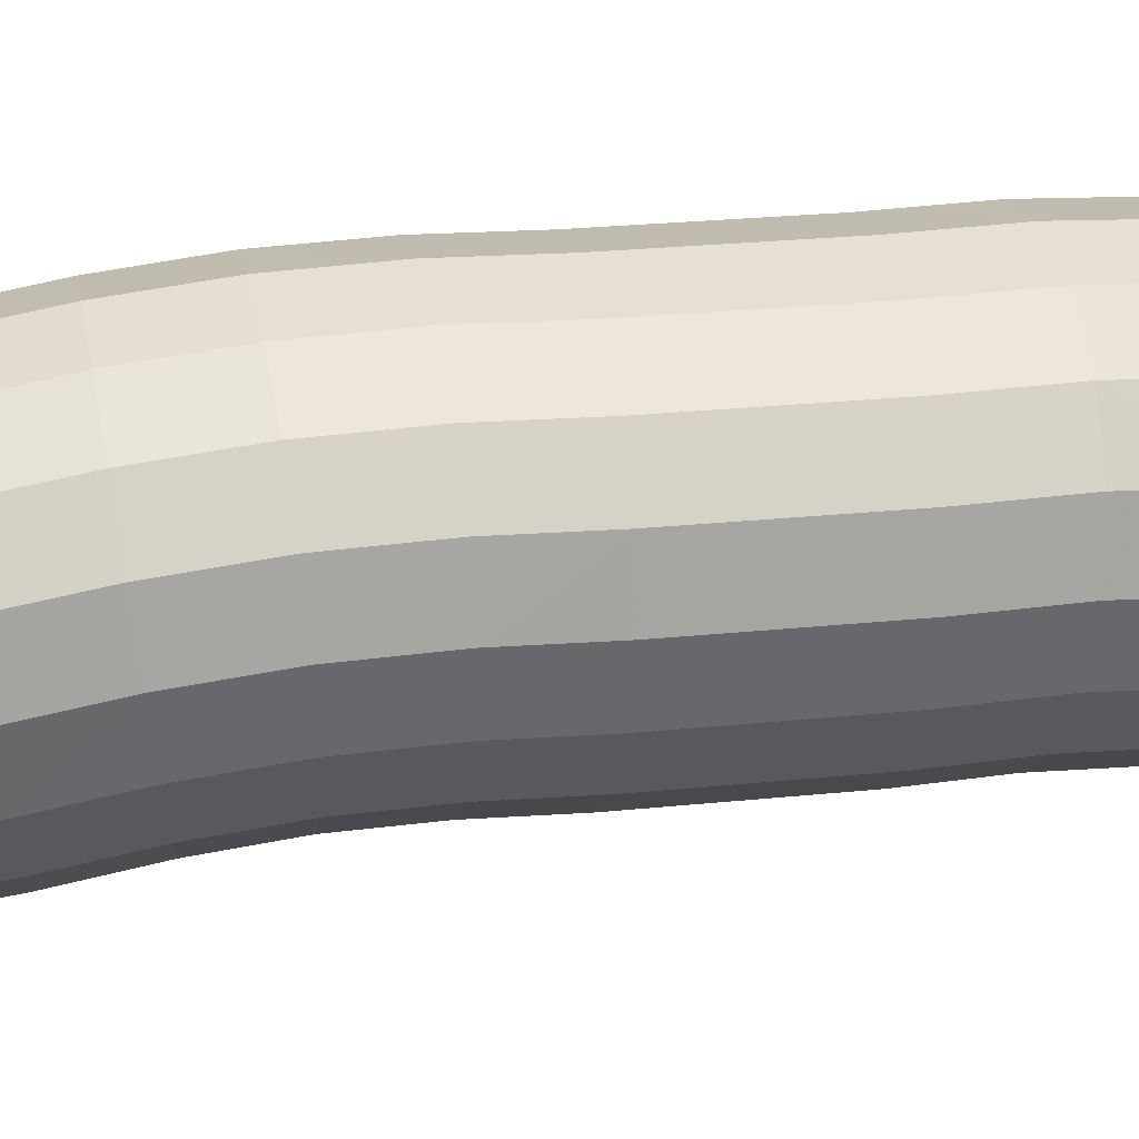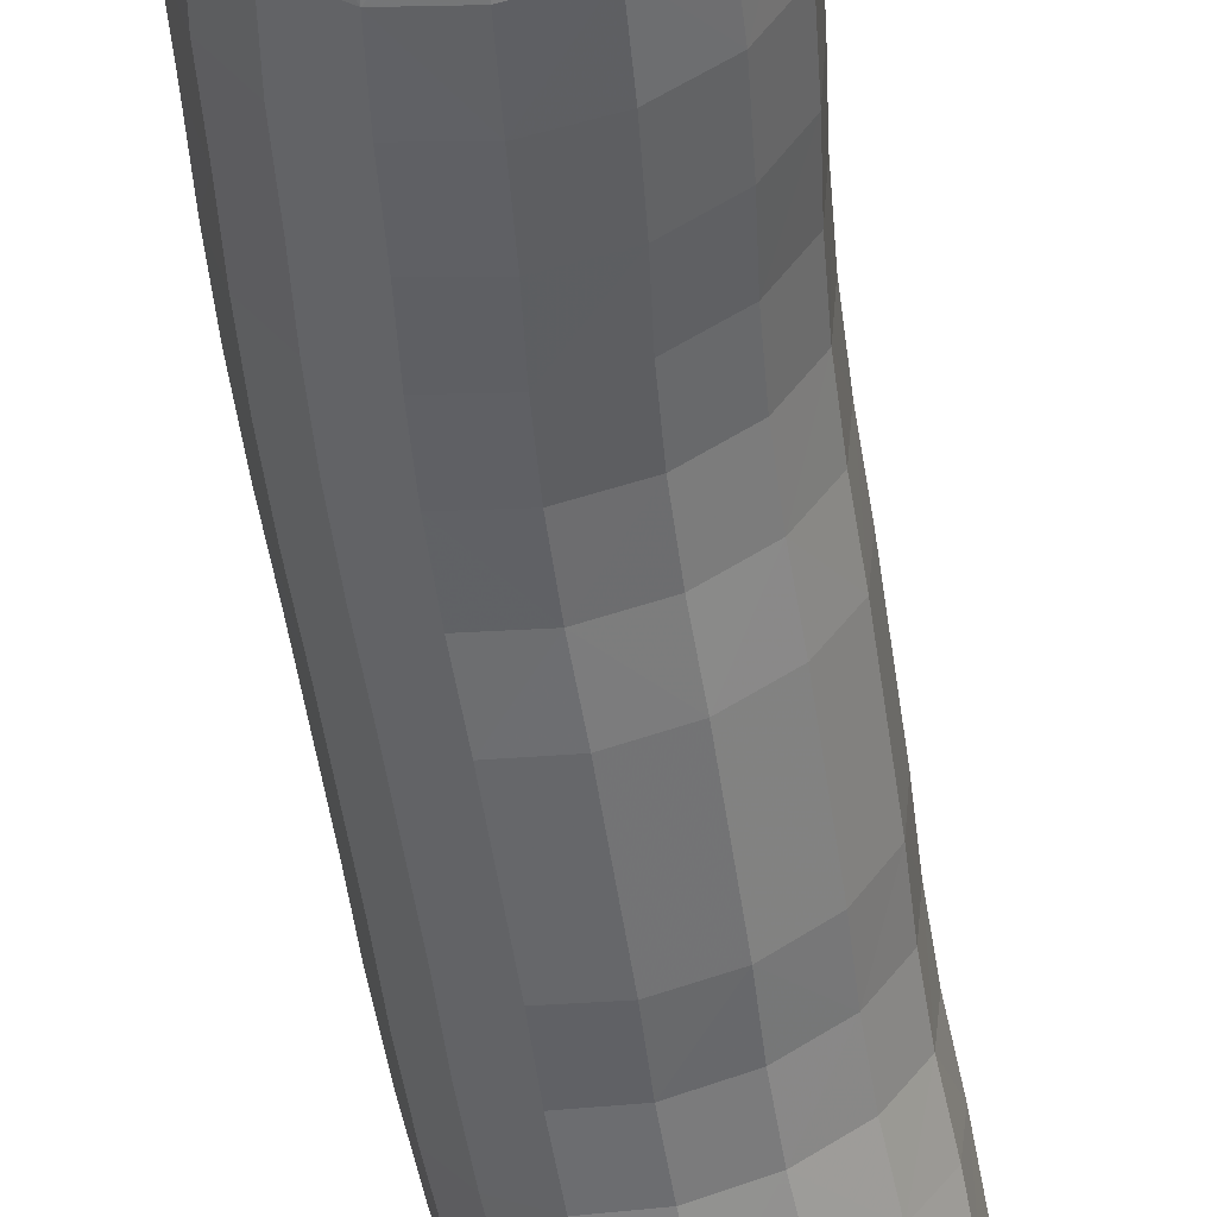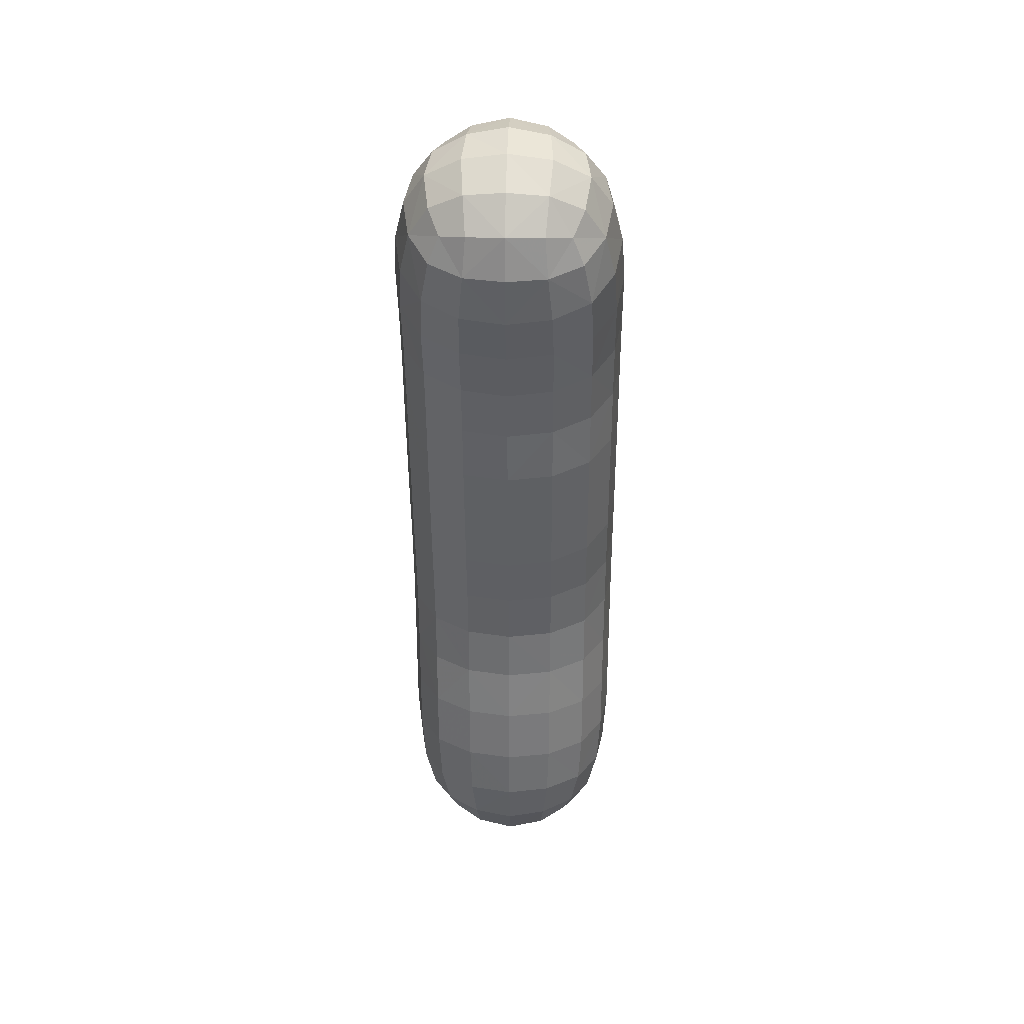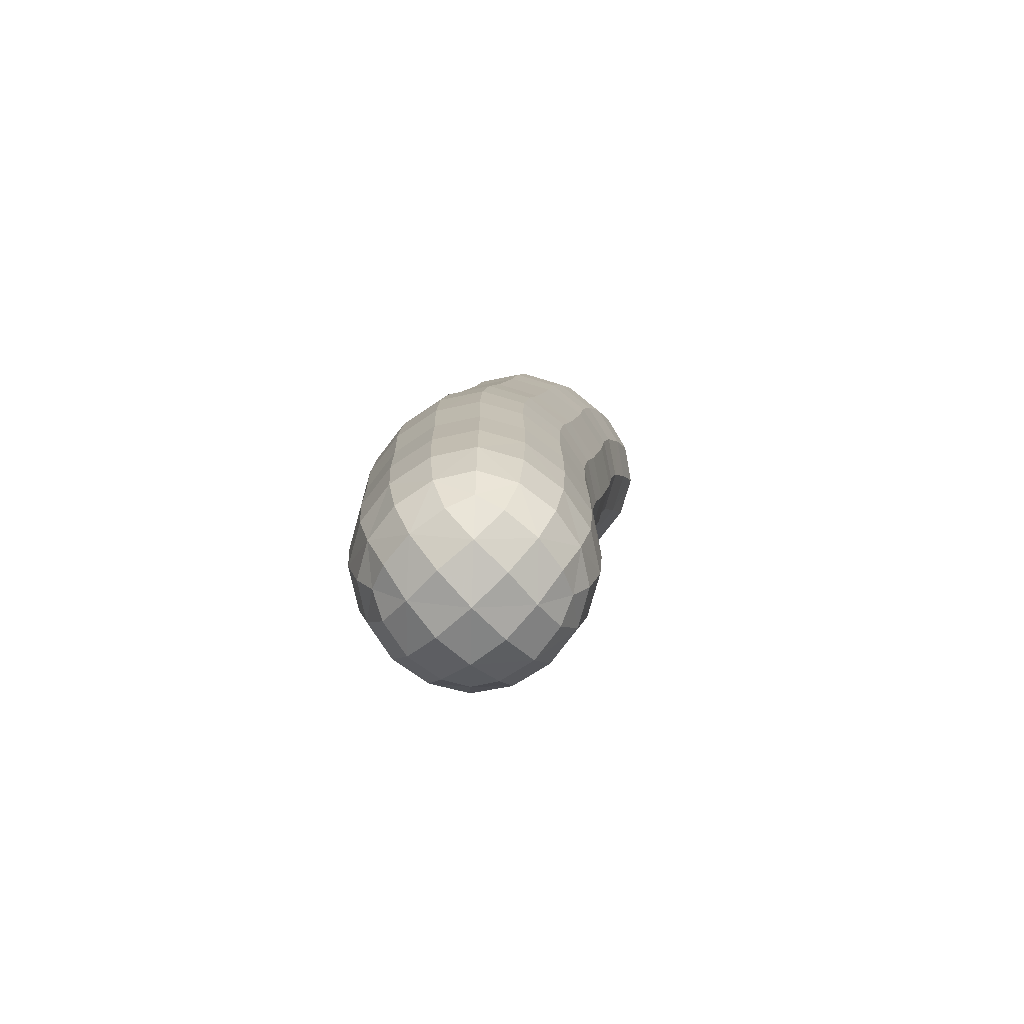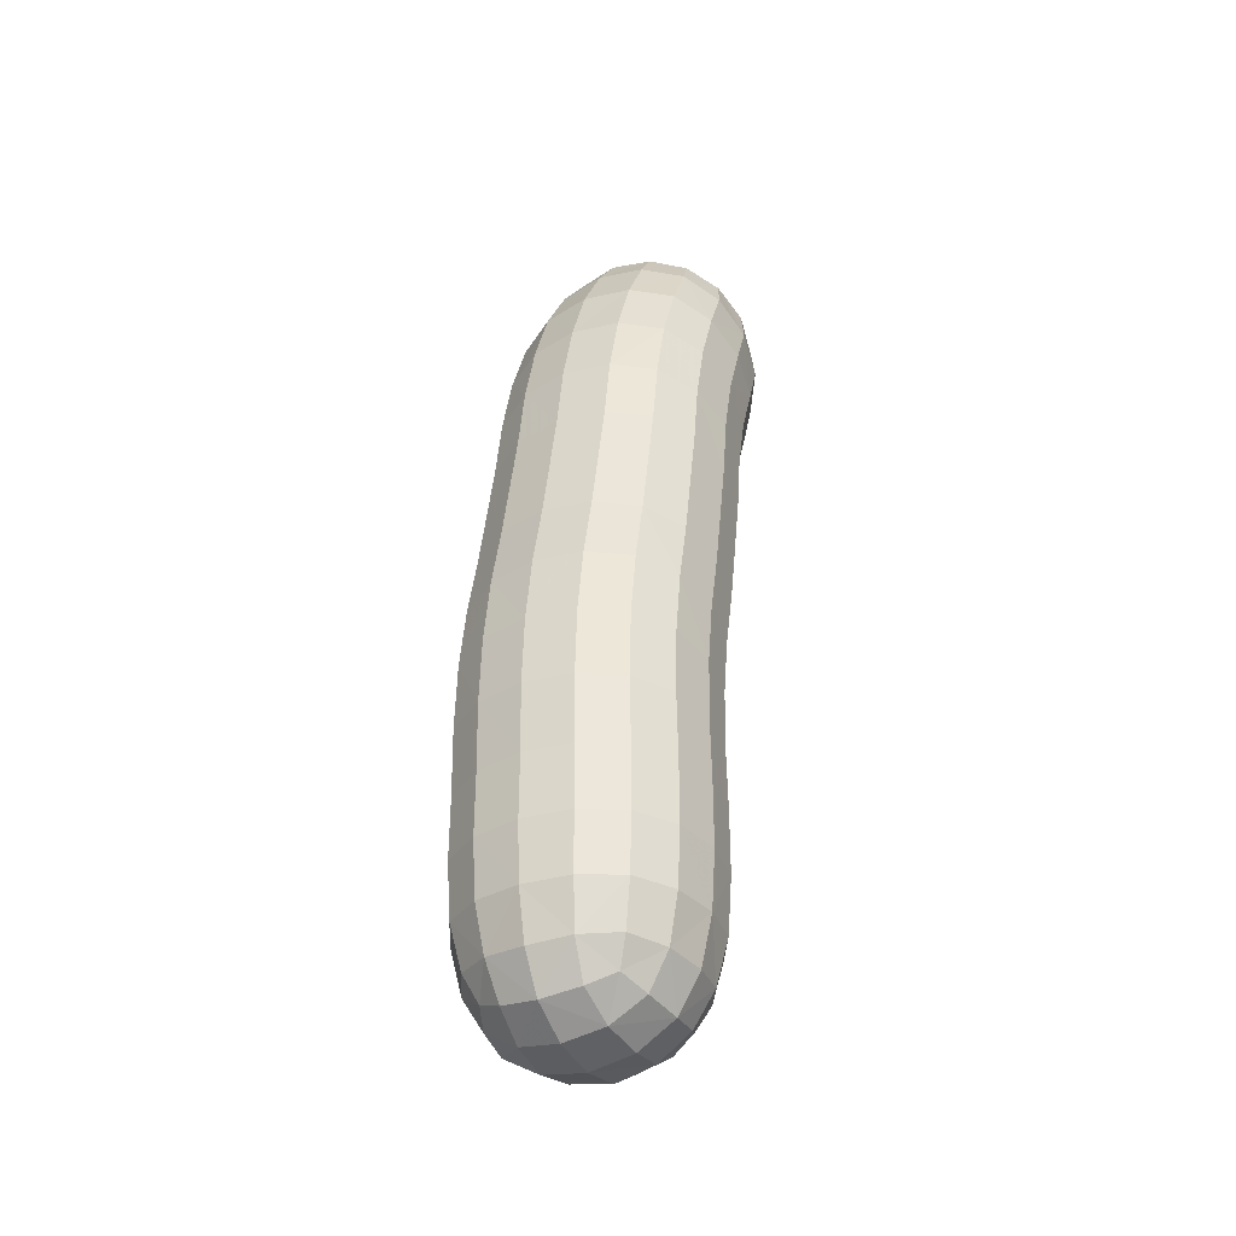
<metadata>
{"format":"obj","ext":"obj","renderer":"f3d","projection":"perspective","resolution":1024,"background":"white","views":[{"elev":75.0,"azim":78.5,"up":"+Z"},{"elev":-44.0,"azim":3.8,"up":"+Z"},{"elev":32.2,"azim":155.0,"up":"+Y"},{"elev":-75.3,"azim":16.4,"up":"+Y"},{"elev":-35.7,"azim":1.6,"up":"+Y"}]}
</metadata>
<code>
v  2.243 4.907 6.844
v  6.844 4.907 -2.243
v  -6.844 4.907 2.243
v  -2.243 4.907 -6.844
v  3.029 20 9.239
v  9.239 20 -3.029
v  -9.239 20 3.029
v  -3.029 20 -9.239
v  3.896 41.08 7.525
v  10 38.59 -4.541
v  -8.371 41.08 1.315
v  -2.263 38.59 -10.75
v  5.629 61.48 4.103
v  11.54 57.53 -7.571
v  -6.639 61.48 -2.107
v  -0.7293 57.53 -13.78
v  7.554 75.39 -3.647
v  11.78 71.39 -12
v  -1.533 75.39 -8.247
v  2.698 71.39 -16.6
v  0 1.215 0
v  5.781 76.78 -11.42
v  8.101 10.37 4.101
v  4.101 10.37 -8.101
v  -8.101 10.37 -4.101
v  -4.101 10.37 8.101
v  8.364 30 4.234
v  4.199 29.15 -8.295
v  -8.364 30 -4.234
v  -4.199 30.85 8.295
v  9.997 49.67 1.008
v  5.798 47.98 -11.45
v  -6.731 49.67 -7.46
v  -2.531 51.37 5
v  12.26 68.36 -4.11
v  7.928 64.79 -15.66
v  -3.944 68.36 -12.31
v  0.3851 71.92 -0.7606
v  -2.905 3.568 5.739
v  -5.739 3.568 -2.905
v  2.905 3.568 -5.739
v  5.739 3.568 2.905
v  11.1 74.62 -7.69
v  8.035 72.09 -15.87
v  -0.3753 74.62 -13.5
v  2.692 77.14 -5.317
v  8.941 10.49 -2.931
v  8.364 20 4.234
v  2.931 10.49 8.941
v  -2.931 10.49 -8.941
v  4.234 20 -8.364
v  -8.941 10.49 2.931
v  -8.364 20 -4.234
v  -4.234 20 8.364
v  9.213 29.38 -2.978
v  9.181 39.84 2.621
v  3.054 30.62 9.188
v  -3.054 29.38 -9.188
v  4.981 38.14 -9.839
v  -9.213 30.62 2.978
v  -7.548 39.84 -5.847
v  -3.348 41.53 6.613
v  10.82 48.43 -6.154
v  10.81 59.51 -0.6047
v  4.713 50.91 5.912
v  -1.447 48.43 -12.36
v  6.479 56.82 -12.8
v  -7.555 50.91 -0.2984
v  -5.915 59.51 -9.073
v  -1.58 62.19 3.121
v  12.84 65.64 -10.62
v  7.308 70.86 0.2963
v  0.9627 65.64 -16.63
v  -4.565 70.86 -5.714
v  1.438 2.361 4.386
v  -4.386 2.361 1.438
v  -1.438 2.361 -4.386
v  4.386 2.361 -1.438
v  7.134 77.01 -6.865
v  9.845 74.45 -12.22
v  4.021 74.45 -15.17
v  1.31 77.01 -9.814
v  5.341 6.736 6.362
v  8.29 6.736 0.5381
v  9.5 15 0.6063
v  6.113 15 7.298
v  6.362 6.736 -5.341
v  0.5381 6.736 -8.29
v  0.6063 15 -9.5
v  7.298 15 -6.113
v  -5.341 6.736 -6.362
v  -8.29 6.736 -0.5381
v  -9.5 15 -0.6063
v  -6.113 15 -7.298
v  -6.362 6.736 5.341
v  -0.5381 6.736 8.29
v  -0.6063 15 9.5
v  -7.298 15 6.113
v  6.029 25.17 7.464
v  9.404 24.87 0.7973
v  9.796 34.41 0.02146
v  6.452 35.46 6.627
v  7.193 24.67 -5.906
v  0.5013 24.67 -9.293
v  0.8733 33.7 -10.03
v  7.565 33.7 -6.641
v  -6.21 24.87 -7.107
v  -9.585 25.17 -0.4397
v  -9.161 35.46 -1.277
v  -5.817 34.41 -7.883
v  -7.374 25.37 6.263
v  -0.6823 25.37 9.651
v  -0.2378 36.17 8.773
v  -6.929 36.17 5.385
v  7.366 45.43 4.823
v  10.7 44.07 -1.758
v  11.38 53.8 -3.114
v  8.1 55.51 3.372
v  8.457 43.17 -8.404
v  1.766 43.17 -11.79
v  2.421 52.67 -13.08
v  9.112 52.67 -9.697
v  -4.916 44.07 -9.662
v  -8.248 45.43 -3.081
v  -7.513 55.51 -4.532
v  -4.23 53.8 -11.02
v  -6.008 46.33 3.565
v  0.6837 46.33 6.952
v  1.45 56.65 5.438
v  -5.241 56.65 2.051
v  9.455 65.47 0.6954
v  12.62 62.88 -5.553
v  12.97 70.42 -8.713
v  10.26 72.99 -3.357
v  10.27 61.15 -11.98
v  3.575 61.15 -15.36
v  5.063 68.71 -17.23
v  10.89 68.71 -14.28
v  -2.995 62.88 -13.46
v  -6.158 65.47 -7.209
v  -3.369 72.99 -10.26
v  -0.6579 70.42 -15.61
v  -3.806 67.2 -0.7844
v  2.885 67.2 2.603
v  4.541 74.7 -1.743
v  -1.283 74.7 -4.691
v  -0.01006 4.01 6.708
v  -1.584 1.806 3.129
v  3.129 1.806 1.584
v  3.979 4.01 5.4
v  -6.708 4.01 -0.01006
v  -3.129 1.806 -1.584
v  -5.4 4.01 3.979
v  0.01006 4.01 -6.708
v  1.584 1.806 -3.129
v  -3.979 4.01 -5.4
v  6.708 4.01 0.01006
v  5.4 4.01 -3.979
v  9.374 75.4 -5.256
v  8.805 76.24 -9.628
v  4.219 77.62 -8.335
v  5.492 76.56 -4.161
v  10.47 71.86 -13.99
v  7.133 74.86 -14.09
v  11.88 73.03 -10.21
v  1.196 73.03 -15.62
v  2.547 76.24 -12.8
v  5.078 71.86 -16.72
v  0.1018 76.56 -6.89
v  -1.314 75.4 -10.67
v  7.311 6.493 3.701
v  5.92 10.43 7.064
v  2.639 6.979 8.049
v  8.049 6.979 -2.639
v  9.198 10.43 0.5892
v  9.5 20 0.6063
v  8.364 15 4.234
v  9.239 15 -3.029
v  3.029 15 9.239
v  6.113 20 7.298
v  3.701 6.493 -7.311
v  7.064 10.43 -5.92
v  -2.639 6.979 -8.049
v  0.5892 10.43 -9.198
v  0.6063 20 -9.5
v  4.234 15 -8.364
v  -3.029 15 -9.239
v  7.298 20 -6.113
v  -7.311 6.493 -3.701
v  -5.92 10.43 -7.064
v  -8.049 6.979 2.639
v  -9.198 10.43 -0.5892
v  -9.5 20 -0.6063
v  -8.364 15 -4.234
v  -9.239 15 3.029
v  -6.113 20 -7.298
v  -3.701 6.493 7.311
v  -7.064 10.43 5.92
v  -0.5892 10.43 9.198
v  -0.6063 20 9.5
v  -4.234 15 8.364
v  -7.298 20 6.113
v  8.271 25.02 4.419
v  6.127 30.34 7.27
v  2.953 25.28 9.388
v  9.142 24.76 -2.837
v  9.486 29.66 0.6338
v  10.29 39.16 -0.9516
v  8.679 34.94 3.612
v  9.521 33.95 -3.585
v  3.391 35.92 8.523
v  6.957 40.51 5.63
v  4.125 24.63 -8.148
v  7.265 29.21 -6.049
v  -3.126 24.76 -9.047
v  0.5737 29.21 -9.436
v  1.358 38.25 -10.98
v  4.495 33.63 -8.88
v  -2.747 33.95 -9.796
v  8.049 38.25 -7.597
v  -8.458 25.02 -4.05
v  -6.127 29.66 -7.27
v  -9.314 25.28 3.178
v  -9.486 30.34 -0.6338
v  -8.656 40.51 -2.274
v  -8.049 34.94 -4.856
v  -8.876 35.92 2.313
v  -5.324 39.16 -8.856
v  -4.312 25.41 8.517
v  -7.265 30.79 6.049
v  -0.5737 30.79 9.436
v  0.2754 41.42 7.759
v  -3.865 36.24 7.636
v  -6.416 41.42 4.371
v  9.589 44.75 1.815
v  7.774 50.35 4.017
v  4.305 46 6.718
v  10.41 43.51 -5.347
v  11.11 48.99 -2.565
v  11.87 58.43 -4.071
v  10.3 54.66 0.4178
v  11.09 53.11 -6.678
v  5.062 56.21 5.222
v  8.645 60.58 2.297
v  5.389 43.06 -10.65
v  8.866 48.09 -9.21
v  -1.855 43.51 -11.56
v  2.174 48.09 -12.6
v  2.865 57 -13.96
v  6.035 52.51 -11.92
v  -1.181 53.11 -12.89
v  9.556 57 -10.57
v  -7.139 44.75 -6.654
v  -4.508 48.99 -10.47
v  -7.963 46 0.5081
v  -7.839 50.35 -3.887
v  -6.969 60.58 -5.607
v  -6.432 54.66 -8.051
v  -7.206 56.21 -0.9881
v  -3.745 58.43 -11.97
v  -2.94 46.45 5.807
v  -5.599 51.25 2.758
v  1.092 51.25 6.146
v  2.035 62.01 4.284
v  -2.171 56.81 4.288
v  -4.657 62.01 0.8962
v  11.59 64.18 -2.14
v  10.2 69.73 -1.386
v  6.472 66.56 2.438
v  12.27 61.78 -9.01
v  13.21 66.88 -7.341
v  12.16 71.93 -5.869
v  12.59 69.13 -11.61
v  7.614 73.83 -1.78
v  7.183 60.95 -14.19
v  10.9 64.98 -13.5
v  -0.000857 61.78 -15.22
v  4.428 64.98 -16.78
v  8.249 68.71 -16.29
v  1.903 69.13 -17.02
v  -5.137 64.18 -10.61
v  -1.906 66.88 -14.99
v  -5.796 66.56 -3.772
v  -4.92 69.73 -9.039
v  -2.466 71.93 -13.27
v  -3.073 73.83 -7.19
v  -0.7291 67.4 1.44
v  -2.611 71.63 -2.877
v  3.864 71.63 0.4009
v  1.441 75.15 -2.846
g Box01
f 75 150 1 147
f 75 147 39 148
f 75 148 21 149
f 75 149 42 150
f 76 153 3 151
f 76 151 40 152
f 76 152 21 148
f 76 148 39 153
f 77 156 4 154
f 77 154 41 155
f 77 155 21 152
f 77 152 40 156
f 78 158 2 157
f 78 157 42 149
f 78 149 21 155
f 78 155 41 158
f 79 162 17 159
f 79 159 43 160
f 79 160 22 161
f 79 161 46 162
f 80 165 18 163
f 80 163 44 164
f 80 164 22 160
f 80 160 43 165
f 81 168 20 166
f 81 166 45 167
f 81 167 22 164
f 81 164 44 168
f 82 170 19 169
f 82 169 46 161
f 82 161 22 167
f 82 167 45 170
f 83 173 1 150
f 83 150 42 171
f 83 171 23 172
f 83 172 49 173
f 84 157 2 174
f 84 174 47 175
f 84 175 23 171
f 84 171 42 157
f 85 178 6 176
f 85 176 48 177
f 85 177 23 175
f 85 175 47 178
f 86 180 5 179
f 86 179 49 172
f 86 172 23 177
f 86 177 48 180
f 87 174 2 158
f 87 158 41 181
f 87 181 24 182
f 87 182 47 174
f 88 154 4 183
f 88 183 50 184
f 88 184 24 181
f 88 181 41 154
f 89 187 8 185
f 89 185 51 186
f 89 186 24 184
f 89 184 50 187
f 90 188 6 178
f 90 178 47 182
f 90 182 24 186
f 90 186 51 188
f 91 183 4 156
f 91 156 40 189
f 91 189 25 190
f 91 190 50 183
f 92 151 3 191
f 92 191 52 192
f 92 192 25 189
f 92 189 40 151
f 93 195 7 193
f 93 193 53 194
f 93 194 25 192
f 93 192 52 195
f 94 196 8 187
f 94 187 50 190
f 94 190 25 194
f 94 194 53 196
f 95 191 3 153
f 95 153 39 197
f 95 197 26 198
f 95 198 52 191
f 96 147 1 173
f 96 173 49 199
f 96 199 26 197
f 96 197 39 147
f 97 179 5 200
f 97 200 54 201
f 97 201 26 199
f 97 199 49 179
f 98 202 7 195
f 98 195 52 198
f 98 198 26 201
f 98 201 54 202
f 99 205 5 180
f 99 180 48 203
f 99 203 27 204
f 99 204 57 205
f 100 176 6 206
f 100 206 55 207
f 100 207 27 203
f 100 203 48 176
f 101 210 10 208
f 101 208 56 209
f 101 209 27 207
f 101 207 55 210
f 102 212 9 211
f 102 211 57 204
f 102 204 27 209
f 102 209 56 212
f 103 206 6 188
f 103 188 51 213
f 103 213 28 214
f 103 214 55 206
f 104 185 8 215
f 104 215 58 216
f 104 216 28 213
f 104 213 51 185
f 105 219 12 217
f 105 217 59 218
f 105 218 28 216
f 105 216 58 219
f 106 220 10 210
f 106 210 55 214
f 106 214 28 218
f 106 218 59 220
f 107 215 8 196
f 107 196 53 221
f 107 221 29 222
f 107 222 58 215
f 108 193 7 223
f 108 223 60 224
f 108 224 29 221
f 108 221 53 193
f 109 227 11 225
f 109 225 61 226
f 109 226 29 224
f 109 224 60 227
f 110 228 12 219
f 110 219 58 222
f 110 222 29 226
f 110 226 61 228
f 111 223 7 202
f 111 202 54 229
f 111 229 30 230
f 111 230 60 223
f 112 200 5 205
f 112 205 57 231
f 112 231 30 229
f 112 229 54 200
f 113 211 9 232
f 113 232 62 233
f 113 233 30 231
f 113 231 57 211
f 114 234 11 227
f 114 227 60 230
f 114 230 30 233
f 114 233 62 234
f 115 237 9 212
f 115 212 56 235
f 115 235 31 236
f 115 236 65 237
f 116 208 10 238
f 116 238 63 239
f 116 239 31 235
f 116 235 56 208
f 117 242 14 240
f 117 240 64 241
f 117 241 31 239
f 117 239 63 242
f 118 244 13 243
f 118 243 65 236
f 118 236 31 241
f 118 241 64 244
f 119 238 10 220
f 119 220 59 245
f 119 245 32 246
f 119 246 63 238
f 120 217 12 247
f 120 247 66 248
f 120 248 32 245
f 120 245 59 217
f 121 251 16 249
f 121 249 67 250
f 121 250 32 248
f 121 248 66 251
f 122 252 14 242
f 122 242 63 246
f 122 246 32 250
f 122 250 67 252
f 123 247 12 228
f 123 228 61 253
f 123 253 33 254
f 123 254 66 247
f 124 225 11 255
f 124 255 68 256
f 124 256 33 253
f 124 253 61 225
f 125 259 15 257
f 125 257 69 258
f 125 258 33 256
f 125 256 68 259
f 126 260 16 251
f 126 251 66 254
f 126 254 33 258
f 126 258 69 260
f 127 255 11 234
f 127 234 62 261
f 127 261 34 262
f 127 262 68 255
f 128 232 9 237
f 128 237 65 263
f 128 263 34 261
f 128 261 62 232
f 129 243 13 264
f 129 264 70 265
f 129 265 34 263
f 129 263 65 243
f 130 266 15 259
f 130 259 68 262
f 130 262 34 265
f 130 265 70 266
f 131 269 13 244
f 131 244 64 267
f 131 267 35 268
f 131 268 72 269
f 132 240 14 270
f 132 270 71 271
f 132 271 35 267
f 132 267 64 240
f 133 273 18 165
f 133 165 43 272
f 133 272 35 271
f 133 271 71 273
f 134 159 17 274
f 134 274 72 268
f 134 268 35 272
f 134 272 43 159
f 135 270 14 252
f 135 252 67 275
f 135 275 36 276
f 135 276 71 270
f 136 249 16 277
f 136 277 73 278
f 136 278 36 275
f 136 275 67 249
f 137 280 20 168
f 137 168 44 279
f 137 279 36 278
f 137 278 73 280
f 138 163 18 273
f 138 273 71 276
f 138 276 36 279
f 138 279 44 163
f 139 277 16 260
f 139 260 69 281
f 139 281 37 282
f 139 282 73 277
f 140 257 15 283
f 140 283 74 284
f 140 284 37 281
f 140 281 69 257
f 141 286 19 170
f 141 170 45 285
f 141 285 37 284
f 141 284 74 286
f 142 166 20 280
f 142 280 73 282
f 142 282 37 285
f 142 285 45 166
f 143 283 15 266
f 143 266 70 287
f 143 287 38 288
f 143 288 74 283
f 144 264 13 269
f 144 269 72 289
f 144 289 38 287
f 144 287 70 264
f 145 274 17 162
f 145 162 46 290
f 145 290 38 289
f 145 289 72 274
f 146 169 19 286
f 146 286 74 288
f 146 288 38 290
f 146 290 46 169

</code>
